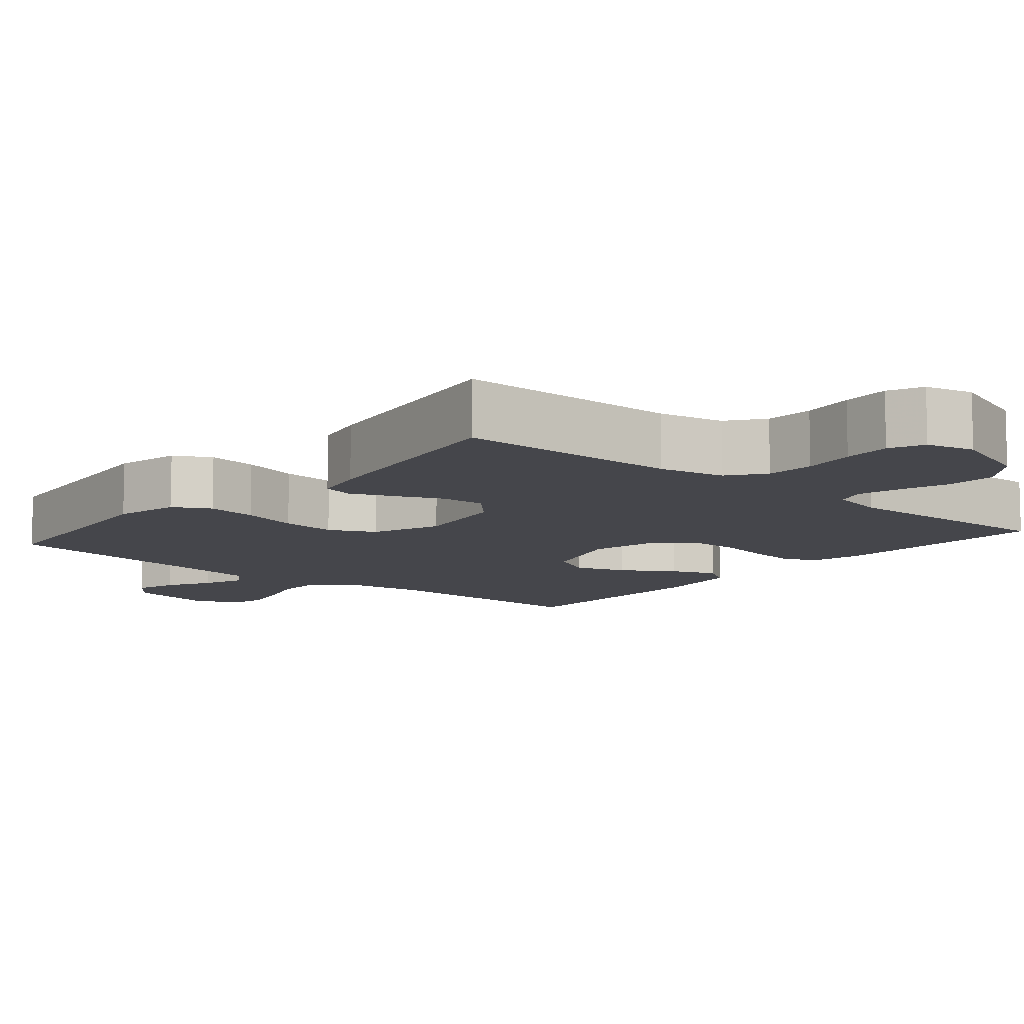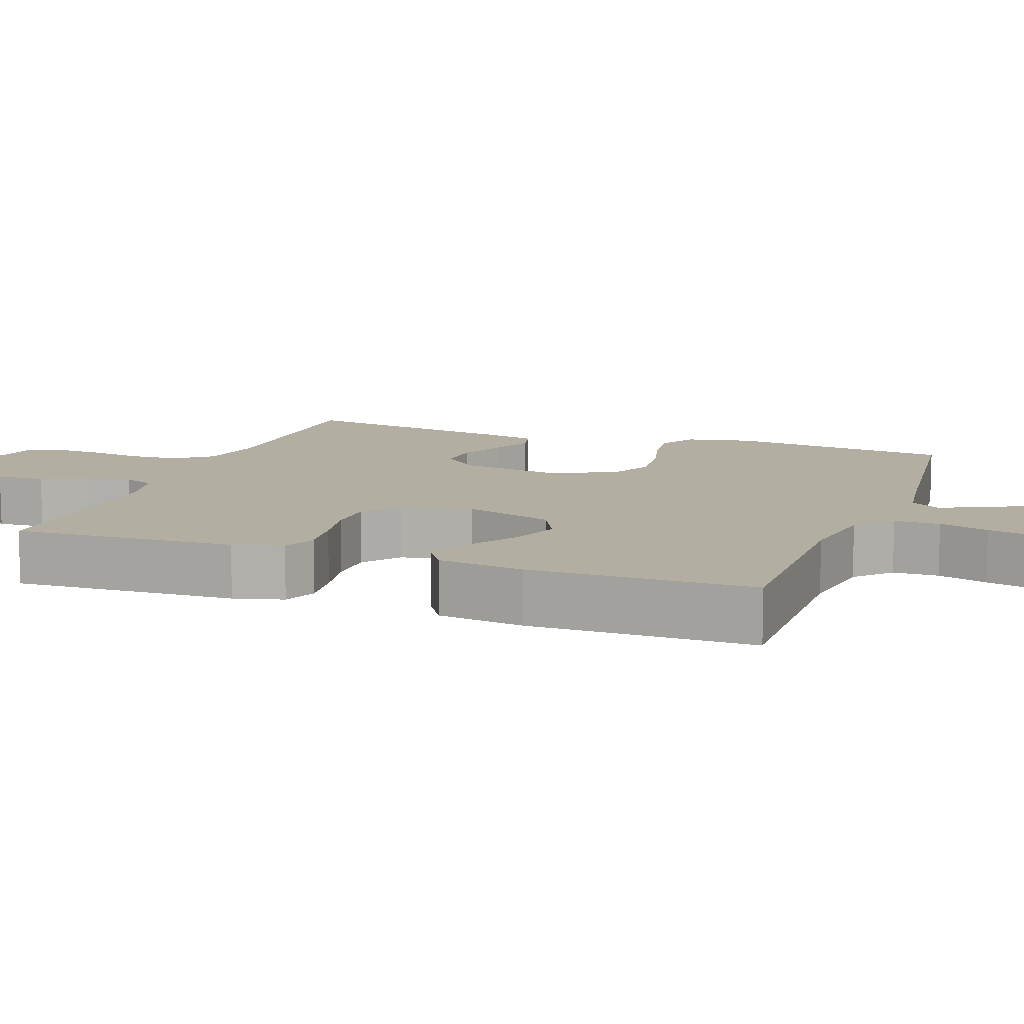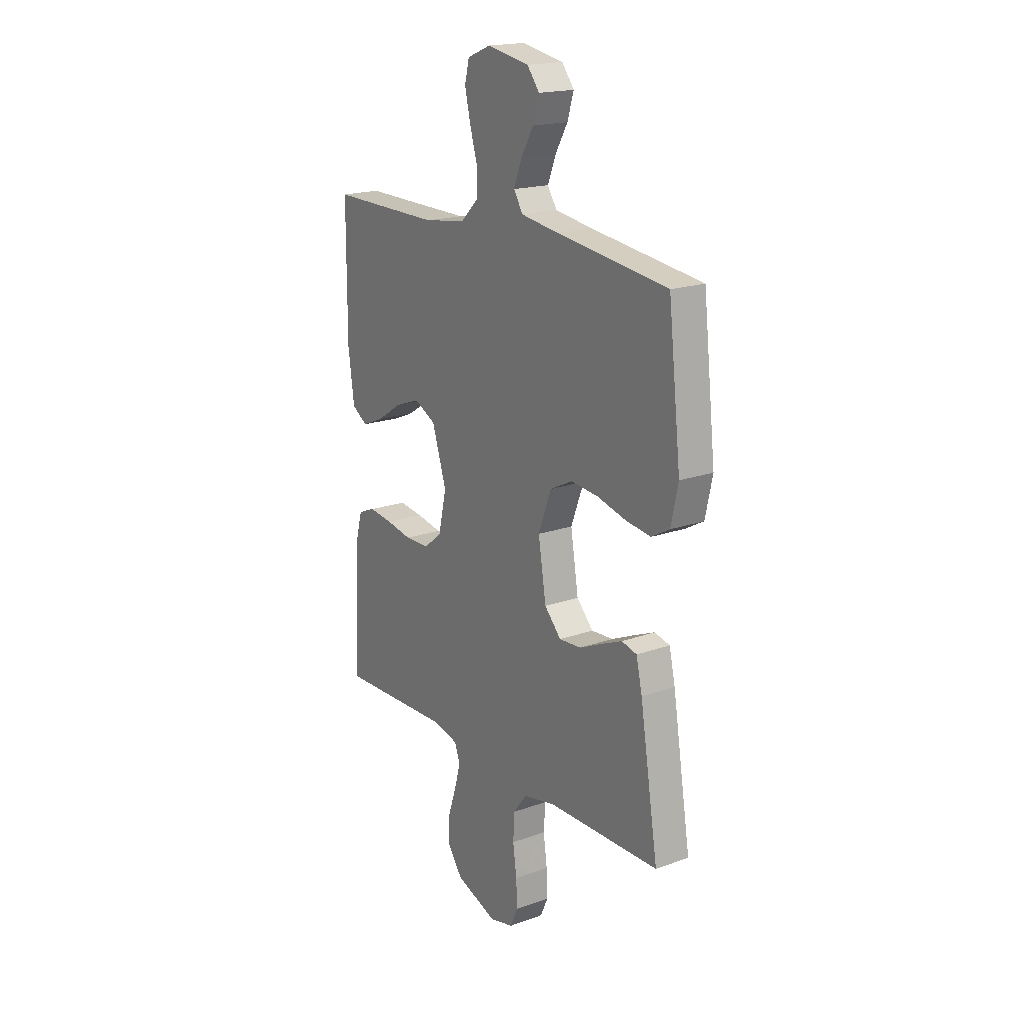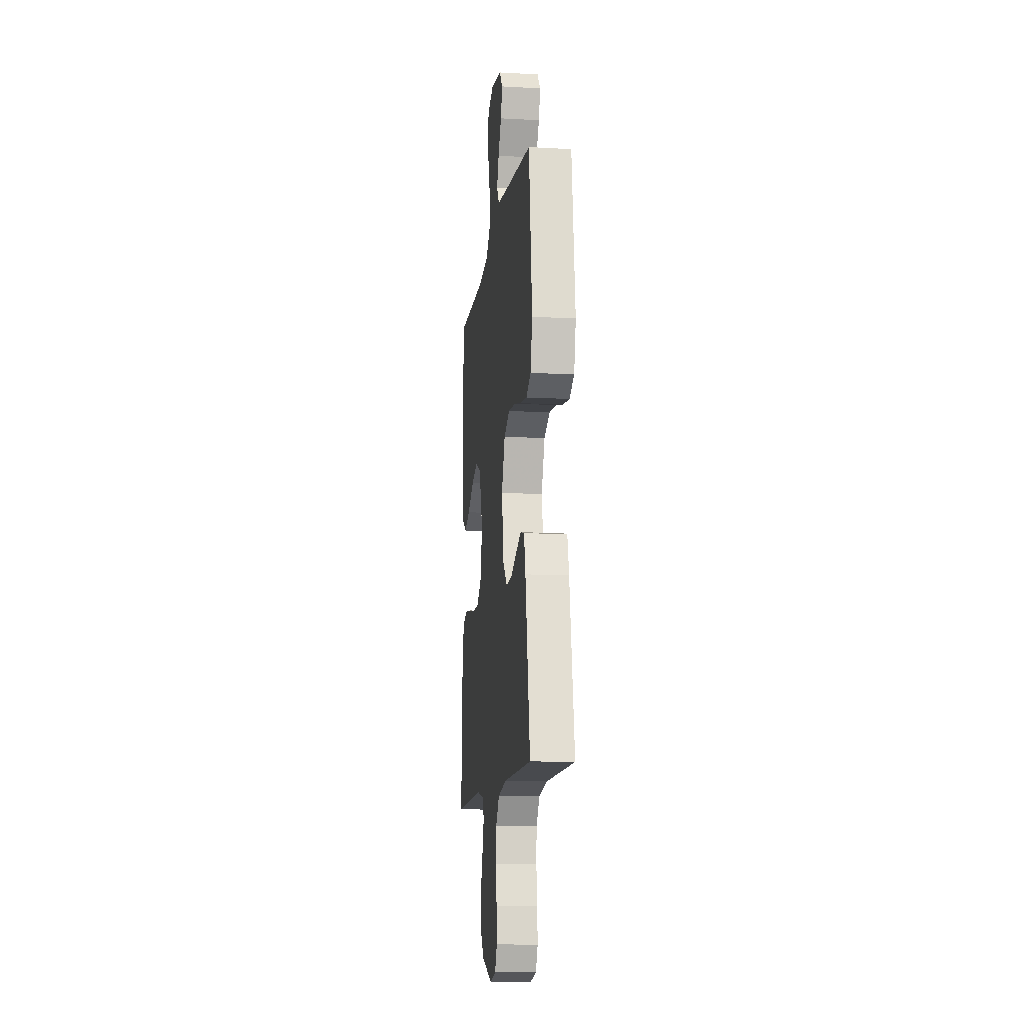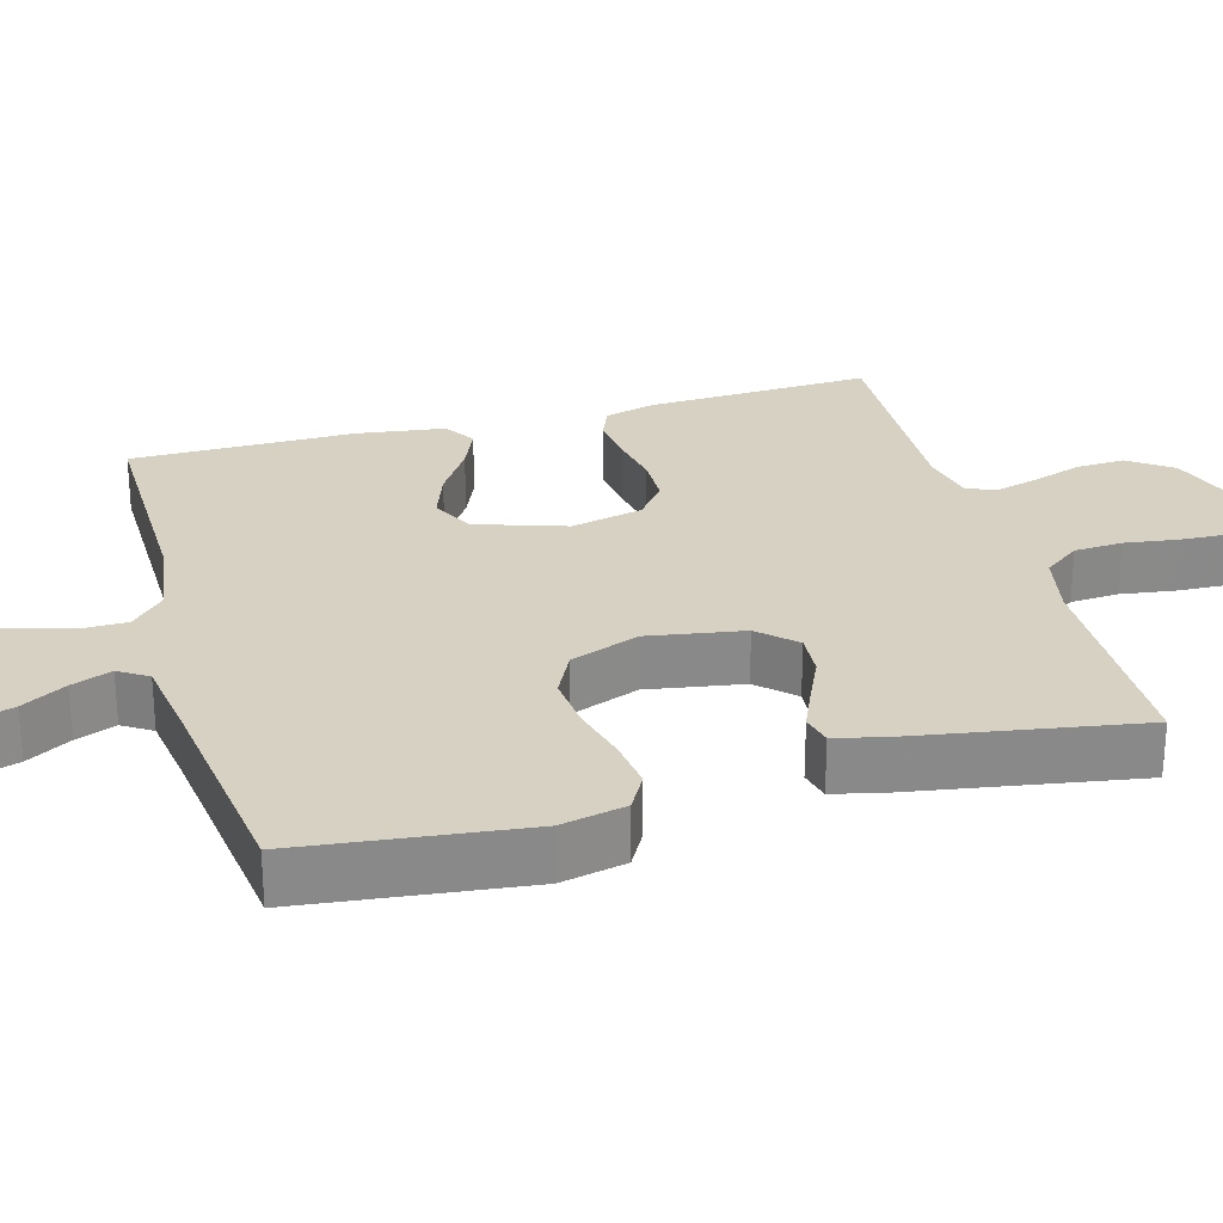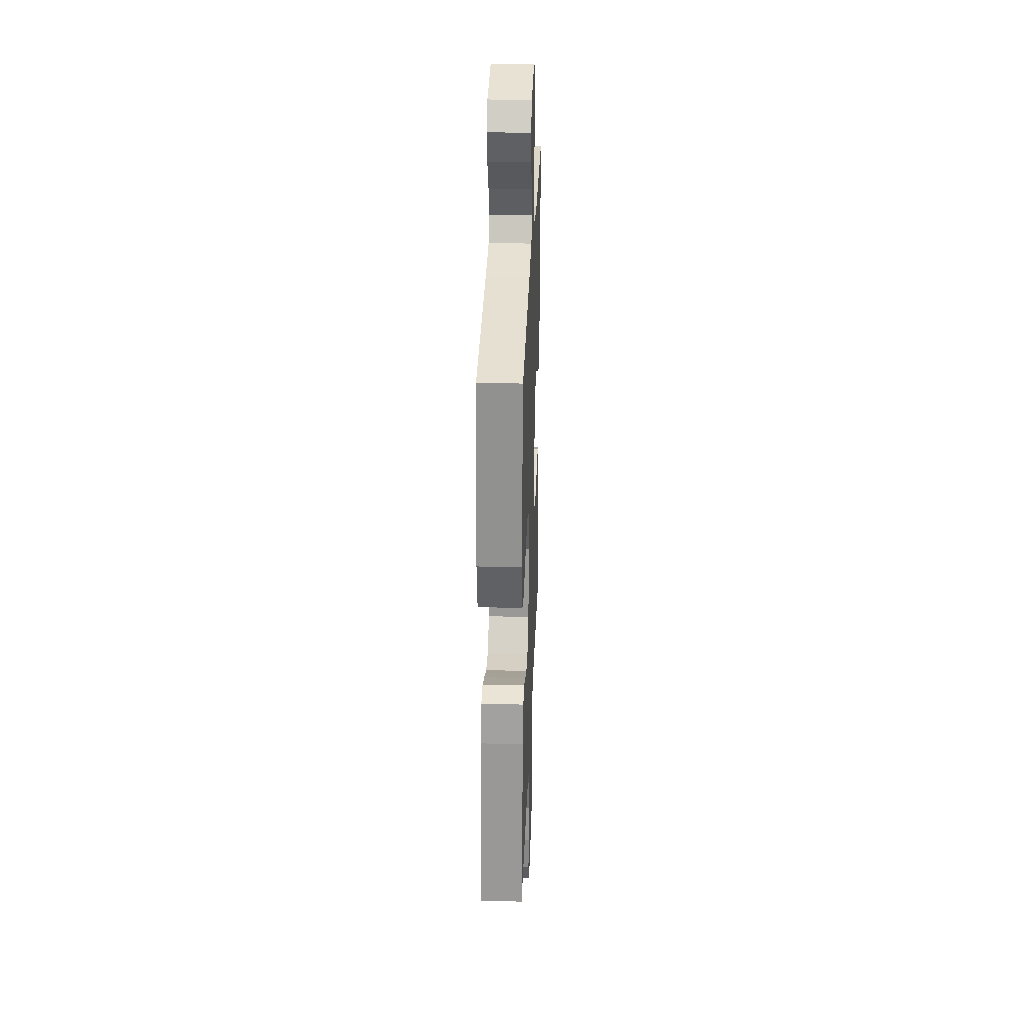
<metadata>
{"format":"obj","ext":"obj","renderer":"f3d","projection":"perspective","resolution":1024,"background":"white","views":[{"elev":-10.1,"azim":139.6,"up":"+Y"},{"elev":10.8,"azim":-69.9,"up":"+Y"},{"elev":18.7,"azim":55.7,"up":"+Z"},{"elev":-12.3,"azim":82.6,"up":"+Z"},{"elev":27.1,"azim":74.5,"up":"+Y"},{"elev":30.3,"azim":92.2,"up":"+Z"}]}
</metadata>
<code>
v -0.5 0.07 -0.5
v -0.487 0.07 -0.2
v -0.469 0.07 -0.133
v -0.423 0.07 -0.114
v -0.359 0.07 -0.122
v -0.289 0.07 -0.135
v -0.224 0.07 -0.134
v -0.175 0.07 -0.096
v -0.153 0.07 0
v -0.192 0.07 0.12
v -0.249 0.07 0.149
v -0.316 0.07 0.125
v -0.384 0.07 0.081
v -0.443 0.07 0.056
v -0.485 0.07 0.083
v -0.501 0.07 0.2
v -0.5 0.07 0.5
v -0.2 0.07 0.497
v -0.087 0.07 0.514
v -0.041 0.07 0.558
v -0.04 0.07 0.619
v -0.06 0.07 0.686
v -0.075 0.07 0.75
v -0.063 0.07 0.799
v 0 0.07 0.824
v 0.113 0.07 0.803
v 0.146 0.07 0.761
v 0.129 0.07 0.706
v 0.095 0.07 0.647
v 0.074 0.07 0.593
v 0.099 0.07 0.554
v 0.2 0.07 0.539
v 0.5 0.07 0.5
v 0.534 0.07 0.2
v 0.515 0.07 0.113
v 0.466 0.07 0.086
v 0.398 0.07 0.095
v 0.321 0.07 0.115
v 0.247 0.07 0.122
v 0.186 0.07 0.092
v 0.151 0.07 0
v 0.172 0.07 -0.128
v 0.217 0.07 -0.176
v 0.276 0.07 -0.172
v 0.338 0.07 -0.144
v 0.394 0.07 -0.12
v 0.435 0.07 -0.13
v 0.451 0.07 -0.2
v 0.5 0.07 -0.5
v 0.2 0.07 -0.504
v 0.112 0.07 -0.522
v 0.076 0.07 -0.57
v 0.072 0.07 -0.635
v 0.082 0.07 -0.706
v 0.085 0.07 -0.77
v 0.064 0.07 -0.816
v 0 0.07 -0.832
v -0.112 0.07 -0.792
v -0.153 0.07 -0.735
v -0.15 0.07 -0.669
v -0.128 0.07 -0.604
v -0.112 0.07 -0.546
v -0.127 0.07 -0.506
v -0.2 0.07 -0.49
v -0.5 0 -0.5
v -0.487 0 -0.2
v -0.469 0 -0.133
v -0.423 0 -0.114
v -0.359 0 -0.122
v -0.289 0 -0.135
v -0.224 0 -0.134
v -0.175 0 -0.096
v -0.153 0 0
v -0.192 0 0.12
v -0.249 0 0.149
v -0.316 0 0.125
v -0.384 0 0.081
v -0.443 0 0.056
v -0.485 0 0.083
v -0.501 0 0.2
v -0.5 0 0.5
v -0.2 0 0.497
v -0.087 0 0.514
v -0.041 0 0.558
v -0.04 0 0.619
v -0.06 0 0.686
v -0.075 0 0.75
v -0.063 0 0.799
v 0 0 0.824
v 0.113 0 0.803
v 0.146 0 0.761
v 0.129 0 0.706
v 0.095 0 0.647
v 0.074 0 0.593
v 0.099 0 0.554
v 0.2 0 0.539
v 0.5 0 0.5
v 0.534 0 0.2
v 0.515 0 0.113
v 0.466 0 0.086
v 0.398 0 0.095
v 0.321 0 0.115
v 0.247 0 0.122
v 0.186 0 0.092
v 0.151 0 0
v 0.172 0 -0.128
v 0.217 0 -0.176
v 0.276 0 -0.172
v 0.338 0 -0.144
v 0.394 0 -0.12
v 0.435 0 -0.13
v 0.451 0 -0.2
v 0.5 0 -0.5
v 0.2 0 -0.504
v 0.112 0 -0.522
v 0.076 0 -0.57
v 0.072 0 -0.635
v 0.082 0 -0.706
v 0.085 0 -0.77
v 0.064 0 -0.816
v 0 0 -0.832
v -0.112 0 -0.792
v -0.153 0 -0.735
v -0.15 0 -0.669
v -0.128 0 -0.604
v -0.112 0 -0.546
v -0.127 0 -0.506
v -0.2 0 -0.49
f 59 60 61
f 58 59 61
f 57 58 61
f 56 57 61
f 55 56 61
f 54 55 61
f 53 54 61
f 52 53 61 62
f 51 52 62 63
f 48 49 50
f 47 48 50
f 46 47 50
f 45 46 50
f 44 45 50
f 51 63 64
f 50 51 64
f 44 50 64
f 43 44 64
f 36 37 38
f 35 36 38
f 34 35 38
f 33 34 38
f 32 33 38
f 31 32 38 39
f 30 31 39 40
f 27 28 29
f 26 27 29
f 25 26 29
f 24 25 29
f 23 24 29
f 22 23 29
f 21 22 29
f 20 21 29 30
f 30 40 41
f 20 30 41
f 19 20 41
f 16 17 18
f 15 16 18
f 14 15 18
f 13 14 18
f 12 13 18
f 11 12 18 19
f 4 5 6
f 3 4 6
f 2 3 6
f 1 2 6
f 64 1 6
f 64 6 7
f 43 64 7
f 42 43 7
f 10 11 19 41
f 9 10 41 42
f 42 7 8
f 8 9 42
f 125 124 123
f 125 123 122
f 125 122 121
f 125 121 120
f 125 120 119
f 125 119 118
f 125 118 117
f 126 125 117 116
f 127 126 116 115
f 114 113 112
f 114 112 111
f 114 111 110
f 114 110 109
f 114 109 108
f 128 127 115
f 128 115 114
f 128 114 108
f 128 108 107
f 102 101 100
f 102 100 99
f 102 99 98
f 102 98 97
f 102 97 96
f 103 102 96 95
f 104 103 95 94
f 93 92 91
f 93 91 90
f 93 90 89
f 93 89 88
f 93 88 87
f 93 87 86
f 93 86 85
f 94 93 85 84
f 105 104 94
f 105 94 84
f 105 84 83
f 82 81 80
f 82 80 79
f 82 79 78
f 82 78 77
f 82 77 76
f 83 82 76 75
f 70 69 68
f 70 68 67
f 70 67 66
f 70 66 65
f 70 65 128
f 71 70 128
f 71 128 107
f 71 107 106
f 105 83 75 74
f 106 105 74 73
f 72 71 106
f 106 73 72
f 1 65 66 2
f 2 66 67 3
f 3 67 68 4
f 4 68 69 5
f 5 69 70 6
f 6 70 71 7
f 7 71 72 8
f 8 72 73 9
f 9 73 74 10
f 10 74 75 11
f 11 75 76 12
f 12 76 77 13
f 13 77 78 14
f 14 78 79 15
f 15 79 80 16
f 16 80 81 17
f 17 81 82 18
f 18 82 83 19
f 19 83 84 20
f 20 84 85 21
f 21 85 86 22
f 22 86 87 23
f 23 87 88 24
f 24 88 89 25
f 25 89 90 26
f 26 90 91 27
f 27 91 92 28
f 28 92 93 29
f 29 93 94 30
f 30 94 95 31
f 31 95 96 32
f 32 96 97 33
f 33 97 98 34
f 34 98 99 35
f 35 99 100 36
f 36 100 101 37
f 37 101 102 38
f 38 102 103 39
f 39 103 104 40
f 40 104 105 41
f 41 105 106 42
f 42 106 107 43
f 43 107 108 44
f 44 108 109 45
f 45 109 110 46
f 46 110 111 47
f 47 111 112 48
f 48 112 113 49
f 49 113 114 50
f 50 114 115 51
f 51 115 116 52
f 52 116 117 53
f 53 117 118 54
f 54 118 119 55
f 55 119 120 56
f 56 120 121 57
f 57 121 122 58
f 58 122 123 59
f 59 123 124 60
f 60 124 125 61
f 61 125 126 62
f 62 126 127 63
f 63 127 128 64
f 64 128 65 1

</code>
